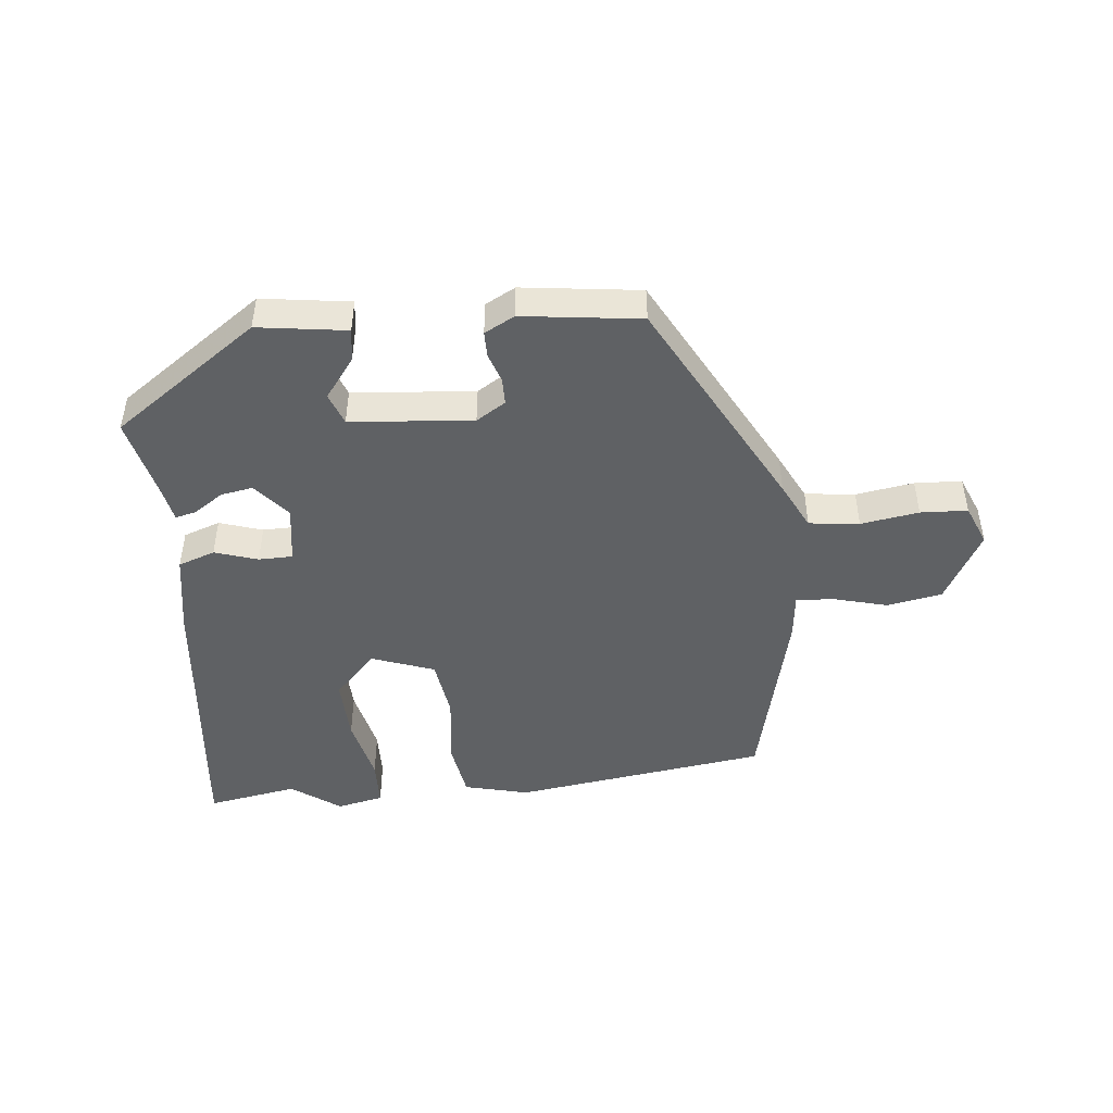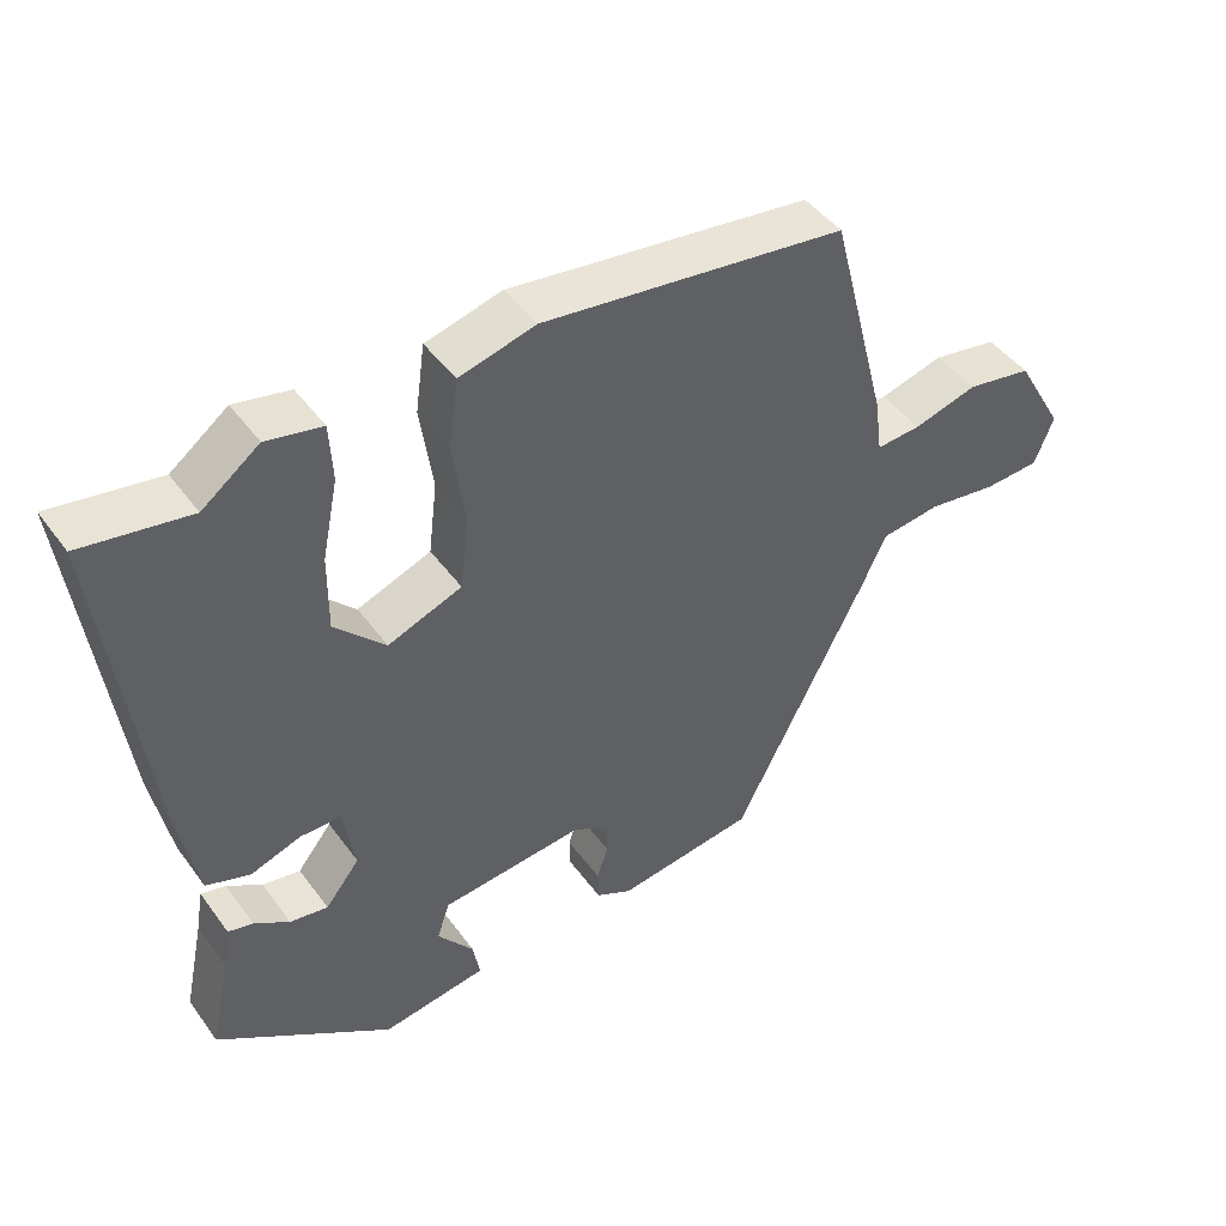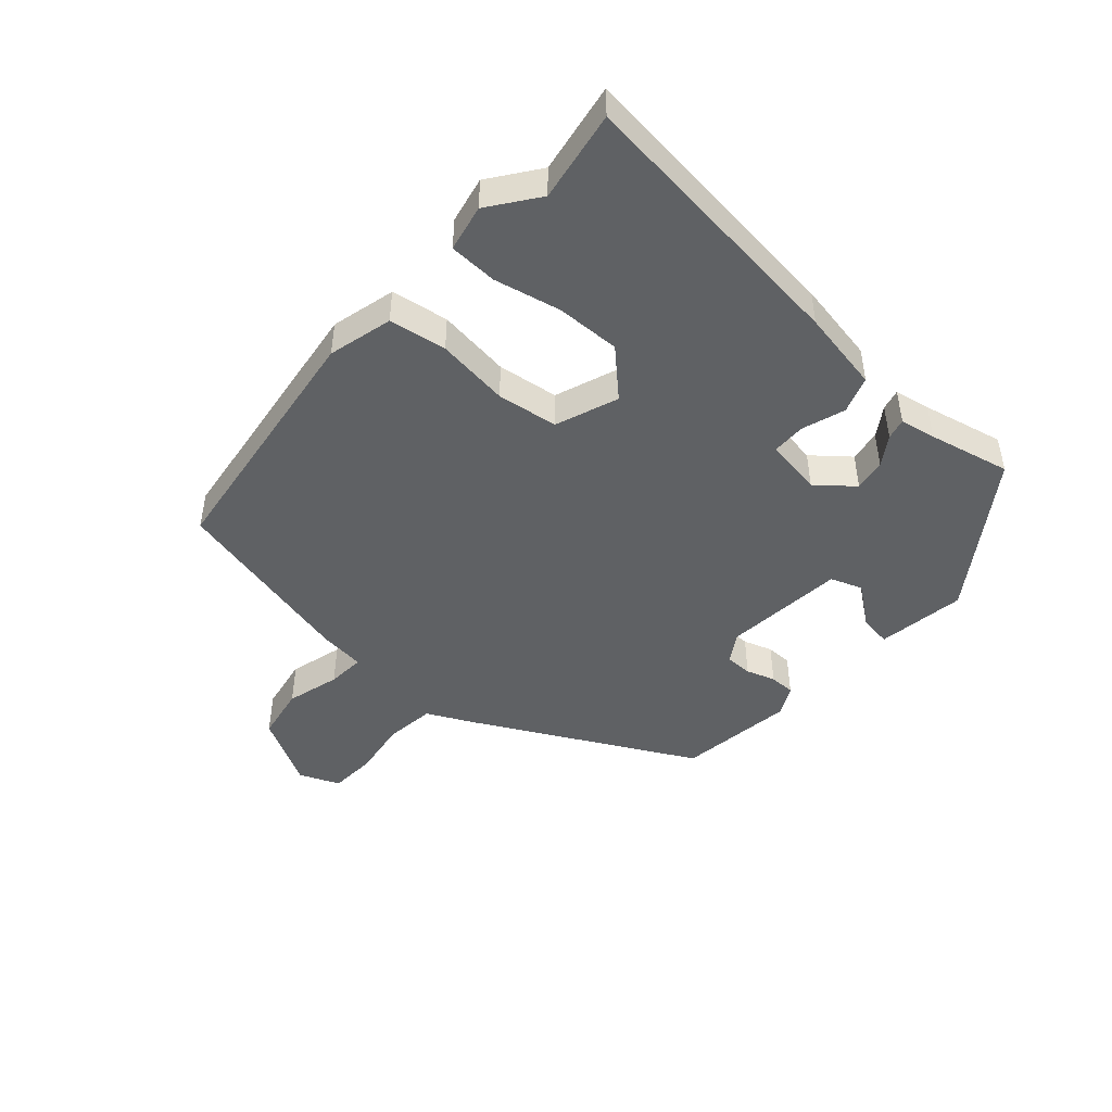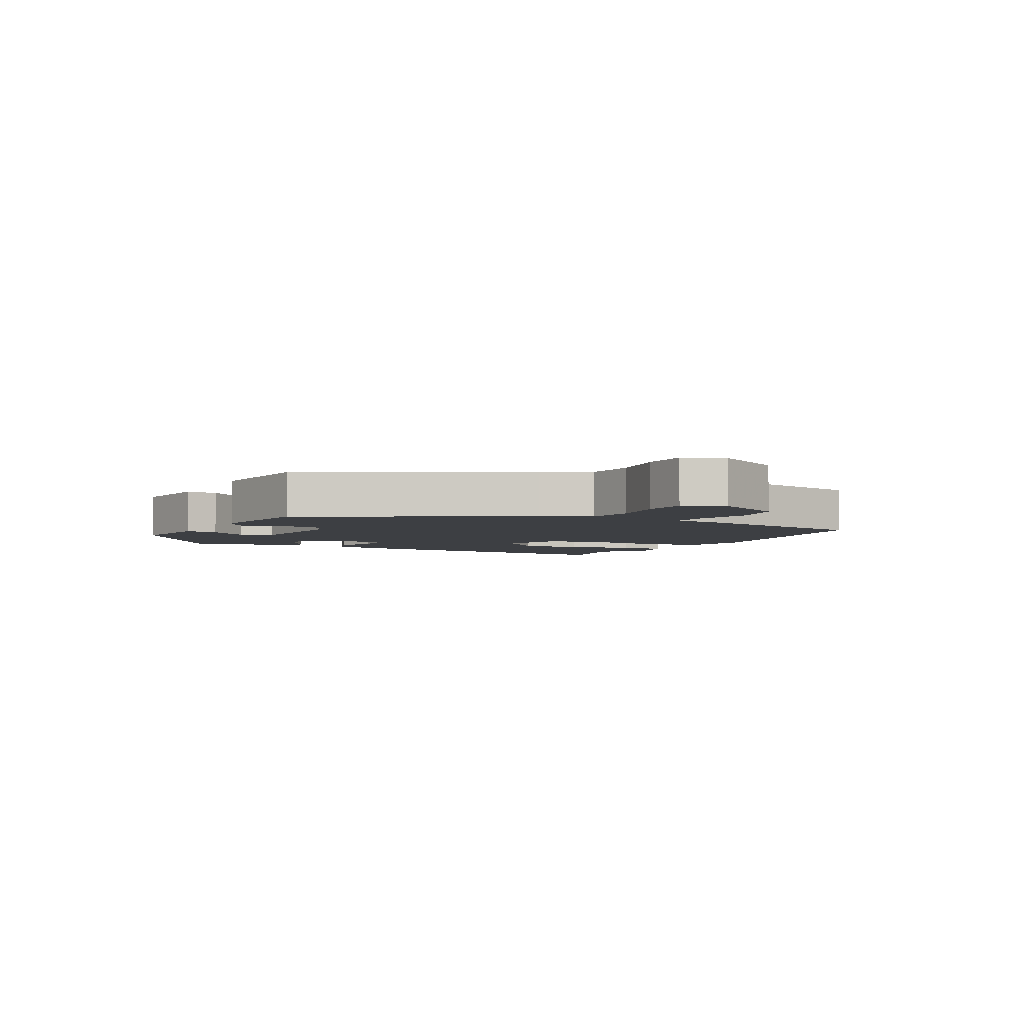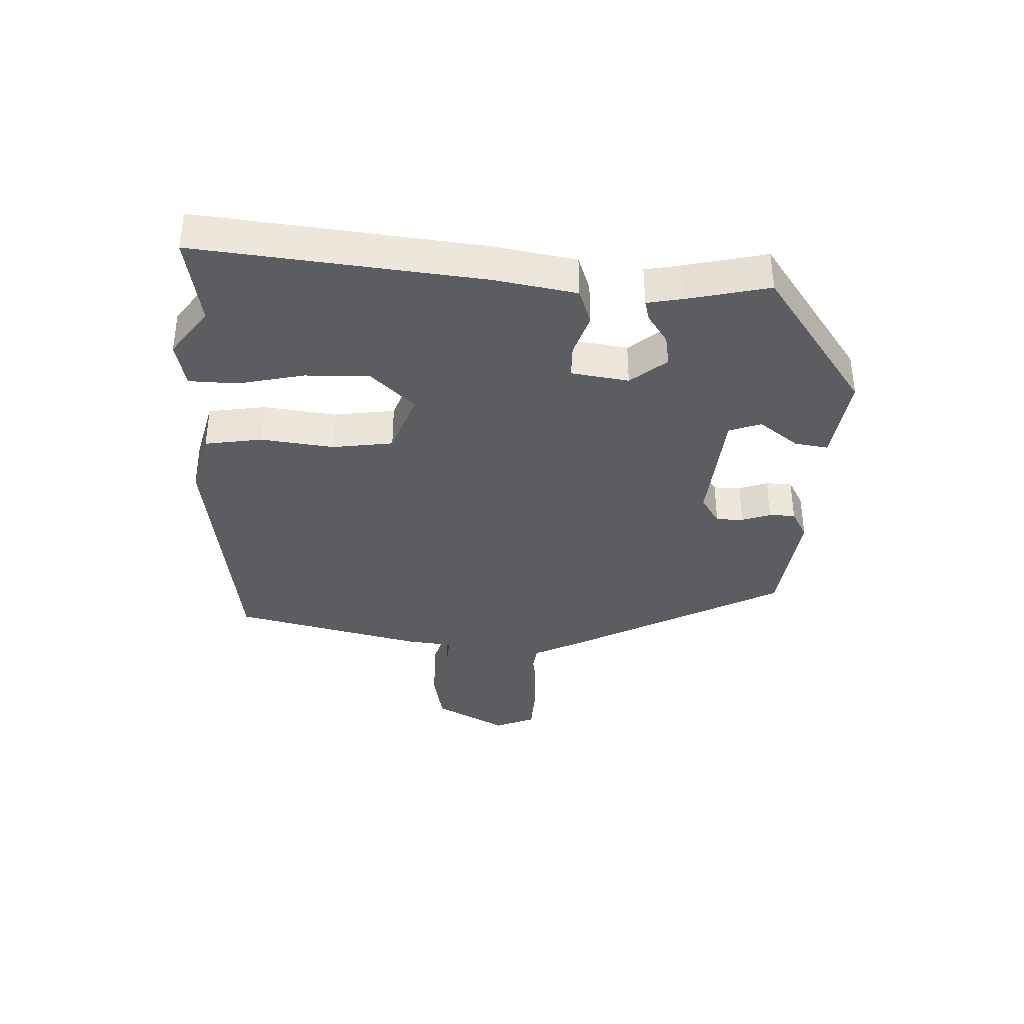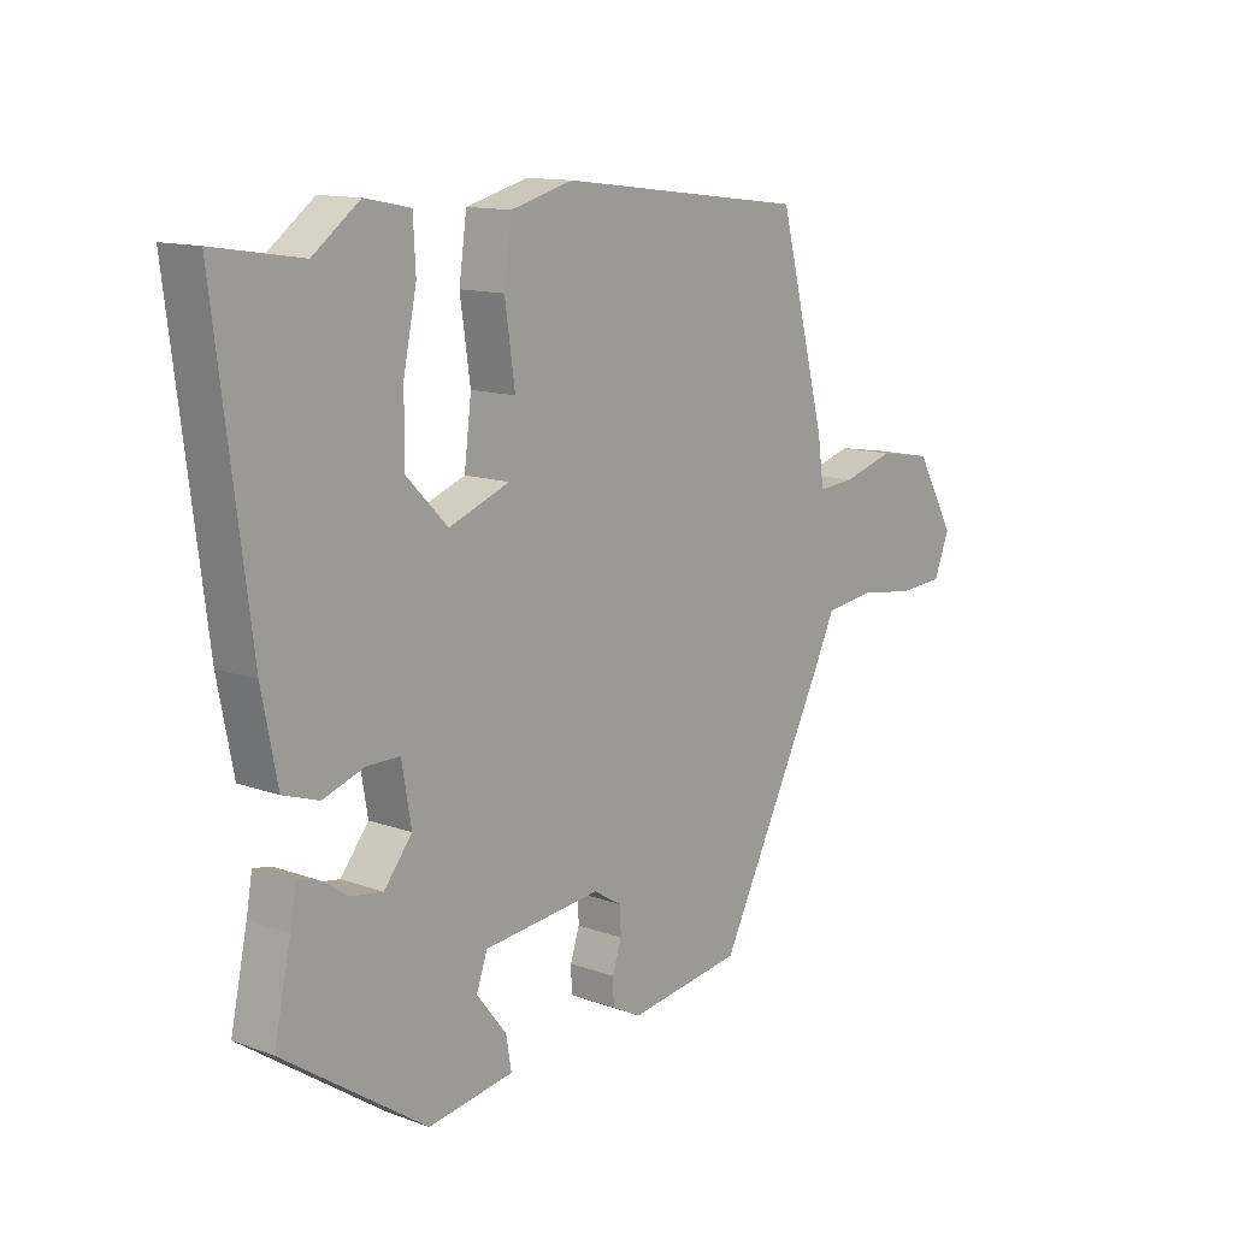
<metadata>
{"format":"obj","ext":"obj","renderer":"f3d","projection":"perspective","resolution":1024,"background":"white","views":[{"elev":-46.5,"azim":-173.1,"up":"+Y"},{"elev":45.4,"azim":146.2,"up":"+Z"},{"elev":-46.1,"azim":49.1,"up":"+Y"},{"elev":-4.1,"azim":-116.2,"up":"+Y"},{"elev":-36.7,"azim":88.7,"up":"+Y"},{"elev":12.7,"azim":130.2,"up":"+Z"}]}
</metadata>
<code>
v 0.397 0.07 0.484
v 0.544 0.07 0.507
v 0.486 0.07 0.048
v 0.46 0.07 -0.085
v 0.4 0.07 -0.105
v 0.331 0.07 -0.081
v 0.276 0.07 -0.081
v 0.26 0.07 -0.174
v 0.307 0.07 -0.233
v 0.359 0.07 -0.225
v 0.407 0.07 -0.194
v 0.441 0.07 -0.186
v 0.451 0.07 -0.244
v 0.479 0.07 -0.377
v 0.24 0.07 -0.539
v 0.097 0.07 -0.516
v 0.106 0.07 -0.463
v 0.156 0.07 -0.399
v 0.138 0.07 -0.347
v -0.059 0.07 -0.326
v -0.107 0.07 -0.355
v -0.108 0.07 -0.399
v -0.093 0.07 -0.446
v -0.094 0.07 -0.488
v -0.143 0.07 -0.513
v -0.333 0.07 -0.485
v -0.512 0.07 -0.132
v -0.549 0.07 -0.054
v -0.63 0.07 -0.043
v -0.724 0.07 -0.056
v -0.8 0.07 -0.051
v -0.826 0.07 0.015
v -0.76 0.07 0.13
v -0.671 0.07 0.145
v -0.584 0.07 0.12
v -0.523 0.07 0.115
v -0.513 0.07 0.19
v -0.434 0.07 0.495
v -0.02 0.07 0.545
v 0.084 0.07 0.517
v 0.097 0.07 0.424
v 0.08 0.07 0.306
v 0.092 0.07 0.207
v 0.193 0.07 0.168
v 0.262 0.07 0.238
v 0.261 0.07 0.342
v 0.239 0.07 0.45
v 0.243 0.07 0.528
v 0.319 0.07 0.543
v 0.397 0 0.484
v 0.544 0 0.507
v 0.486 0 0.048
v 0.46 0 -0.085
v 0.4 0 -0.105
v 0.331 0 -0.081
v 0.276 0 -0.081
v 0.26 0 -0.174
v 0.307 0 -0.233
v 0.359 0 -0.225
v 0.407 0 -0.194
v 0.441 0 -0.186
v 0.451 0 -0.244
v 0.479 0 -0.377
v 0.24 0 -0.539
v 0.097 0 -0.516
v 0.106 0 -0.463
v 0.156 0 -0.399
v 0.138 0 -0.347
v -0.059 0 -0.326
v -0.107 0 -0.355
v -0.108 0 -0.399
v -0.093 0 -0.446
v -0.094 0 -0.488
v -0.143 0 -0.513
v -0.333 0 -0.485
v -0.512 0 -0.132
v -0.549 0 -0.054
v -0.63 0 -0.043
v -0.724 0 -0.056
v -0.8 0 -0.051
v -0.826 0 0.015
v -0.76 0 0.13
v -0.671 0 0.145
v -0.584 0 0.12
v -0.523 0 0.115
v -0.513 0 0.19
v -0.434 0 0.495
v -0.02 0 0.545
v 0.084 0 0.517
v 0.097 0 0.424
v 0.08 0 0.306
v 0.092 0 0.207
v 0.193 0 0.168
v 0.262 0 0.238
v 0.261 0 0.342
v 0.239 0 0.45
v 0.243 0 0.528
v 0.319 0 0.543
f 46 47 48 49
f 45 46 49 1
f 39 40 41 42
f 39 42 43
f 36 37 38 39
f 36 39 43
f 32 33 34 35
f 32 35 36
f 29 30 31 32
f 28 29 32 36
f 22 23 24 25
f 21 22 25 26
f 20 21 26 27
f 15 16 17 18
f 13 14 15 18
f 13 18 19
f 10 11 12 13
f 9 10 13 19
f 8 9 19 20
f 3 4 5 6
f 3 6 7
f 45 1 2 3
f 44 45 3 7
f 28 36 43 44
f 20 27 28 44
f 7 8 20 44
f 98 97 96 95
f 50 98 95 94
f 91 90 89 88
f 92 91 88
f 88 87 86 85
f 92 88 85
f 84 83 82 81
f 85 84 81
f 81 80 79 78
f 85 81 78 77
f 74 73 72 71
f 75 74 71 70
f 76 75 70 69
f 67 66 65 64
f 67 64 63 62
f 68 67 62
f 62 61 60 59
f 68 62 59 58
f 69 68 58 57
f 55 54 53 52
f 56 55 52
f 52 51 50 94
f 56 52 94 93
f 93 92 85 77
f 93 77 76 69
f 93 69 57 56
f 1 50 51 2
f 2 51 52 3
f 3 52 53 4
f 4 53 54 5
f 5 54 55 6
f 6 55 56 7
f 7 56 57 8
f 8 57 58 9
f 9 58 59 10
f 10 59 60 11
f 11 60 61 12
f 12 61 62 13
f 13 62 63 14
f 14 63 64 15
f 15 64 65 16
f 16 65 66 17
f 17 66 67 18
f 18 67 68 19
f 19 68 69 20
f 20 69 70 21
f 21 70 71 22
f 22 71 72 23
f 23 72 73 24
f 24 73 74 25
f 25 74 75 26
f 26 75 76 27
f 27 76 77 28
f 28 77 78 29
f 29 78 79 30
f 30 79 80 31
f 31 80 81 32
f 32 81 82 33
f 33 82 83 34
f 34 83 84 35
f 35 84 85 36
f 36 85 86 37
f 37 86 87 38
f 38 87 88 39
f 39 88 89 40
f 40 89 90 41
f 41 90 91 42
f 42 91 92 43
f 43 92 93 44
f 44 93 94 45
f 45 94 95 46
f 46 95 96 47
f 47 96 97 48
f 48 97 98 49
f 49 98 50 1

</code>
